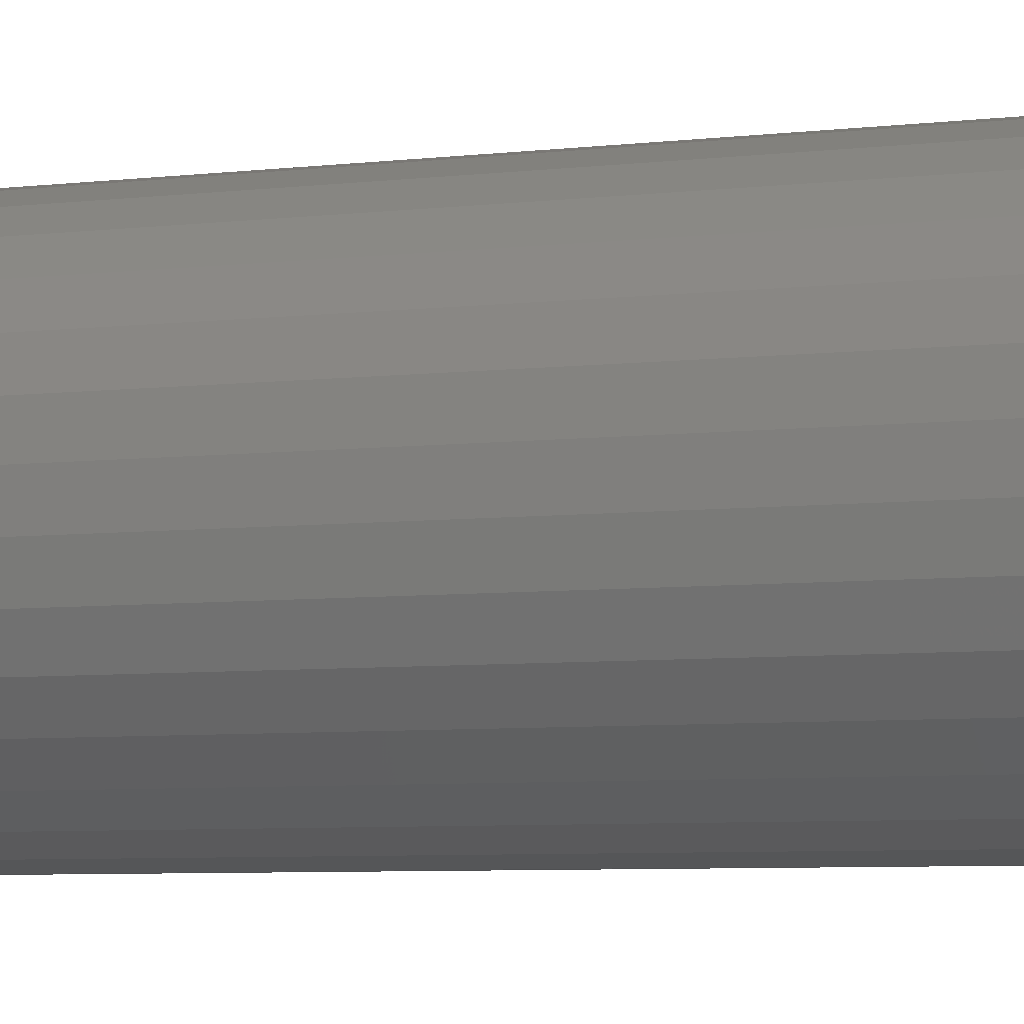
<metadata>
{"format":"stl","ext":"stl","renderer":"f3d","projection":"perspective","resolution":1024,"background":"white","views":[{"elev":-4.9,"azim":114.9,"up":"+Y"}]}
</metadata>
<code>
# stl→obj: 383 verts, 762 faces
v -0.01888 -0.06027 0.4688
v -0.006764 -0.06279 0.4688
v 0.005617 -0.06291 0.4688
v 0.01778 -0.0606 0.4688
v 0.03962 -0.04919 0.4688
v -0.04051 -0.04845 0.4688
v 0.02926 -0.05597 0.4688
v -0.04919 -0.03962 0.4688
v 0.04845 -0.04051 0.4688
v 0.05543 -0.03028 0.4688
v -0.05597 -0.02926 0.4688
v 0.04919 0.03962 0.4688
v -0.04845 0.04051 0.4688
v 0.05597 0.02926 0.4688
v -0.03962 0.04919 0.4688
v 0.04051 0.04845 0.4688
v -0.02926 0.05597 0.4688
v -0.005617 0.06291 0.4688
v -0.01778 0.0606 0.4688
v 0.01888 0.06027 0.4688
v 0.006764 0.06279 0.4688
v -0.03028 -0.05543 0.4688
v 0.03028 0.05543 0.4688
v -0.05543 0.03028 0.4688
v -0.06027 0.01888 0.4688
v 0.0606 0.01778 0.4688
v -0.06279 0.006764 0.4688
v 0.06291 0.005617 0.4688
v -0.06291 -0.005617 0.4688
v 0.06279 -0.006764 0.4688
v -0.0606 -0.01778 0.4688
v 0.06027 -0.01888 0.4688
v -0.04051 -0.04845 0.4451
v -0.09095 -0.04755 0.4451
v -0.03028 -0.05543 0.4451
v -0.04919 -0.03962 0.4451
v -0.09848 -0.02889 0.4451
v -0.05597 -0.02926 0.4451
v -0.05543 0.03028 0.4451
v -0.09794 0.03069 0.4451
v -0.06027 0.01888 0.4451
v -0.04845 0.04051 0.4451
v -0.09007 0.0492 0.4451
v -0.03962 0.04919 0.4451
v -0.02926 0.05597 0.4451
v -0.07874 0.06583 0.4451
v -0.01778 0.0606 0.4451
v 0.04845 -0.04051 0.4451
v 0.03962 -0.04919 0.4451
v 0.09007 -0.0492 0.4451
v 0.05543 -0.03028 0.4451
v 0.04919 0.03962 0.4451
v 0.05597 0.02926 0.4451
v 0.09848 0.02889 0.4451
v 0.09095 0.04755 0.4451
v 0.04051 0.04845 0.4451
v 0.03028 0.05543 0.4451
v 0.07993 0.06438 0.4451
v 0.01888 0.06027 0.4451
v 0.006764 0.06279 0.4451
v 0.06583 0.07874 0.4451
v 0.0492 0.09007 0.4451
v 0.03069 0.09794 0.4451
v 0.01099 0.102 0.4451
v -0.009127 0.1022 0.4451
v -0.005617 0.06291 0.4451
v -0.006764 -0.06279 0.4451
v -0.07993 -0.06438 0.4451
v -0.06583 -0.07874 0.4451
v -0.0492 -0.09007 0.4451
v -0.03069 -0.09794 0.4451
v -0.01099 -0.102 0.4451
v 0.009127 -0.1022 0.4451
v 0.005617 -0.06291 0.4451
v -0.01888 -0.06027 0.4451
v -0.02889 0.09848 0.4451
v -0.04755 0.09095 0.4451
v -0.06438 0.07993 0.4451
v 0.02889 -0.09848 0.4451
v 0.04755 -0.09095 0.4451
v 0.06438 -0.07993 0.4451
v 0.07874 -0.06583 0.4451
v 0.01778 -0.0606 0.4451
v 0.02926 -0.05597 0.4451
v -0.0606 -0.01778 0.4451
v -0.06291 -0.005617 0.4451
v -0.1022 -0.009127 0.4451
v -0.06279 0.006764 0.4451
v -0.102 0.01099 0.4451
v 0.0606 0.01778 0.4451
v 0.06291 0.005617 0.4451
v 0.1022 0.009127 0.4451
v 0.06279 -0.006764 0.4451
v 0.102 -0.01099 0.4451
v 0.06027 -0.01888 0.4451
v 0.09794 -0.03069 0.4451
v -0.0492 -0.09007 -0.1155
v -0.008455 -0.07849 -0.1155
v -0.03069 -0.09794 -0.1155
v 0.0492 0.09007 -0.1155
v 0.008455 0.07849 -0.1155
v 0.03069 0.09794 -0.1155
v -0.01099 -0.102 -0.1155
v -0.03785 -0.06928 -0.1155
v -0.07993 -0.06438 -0.1155
v -0.05064 -0.06057 -0.1155
v -0.06148 -0.04952 -0.1155
v -0.09095 -0.04755 -0.1155
v -0.04952 0.06148 -0.1155
v -0.06057 0.05064 -0.1155
v -0.07874 0.06583 -0.1155
v -0.03658 0.06996 -0.1155
v -0.007021 0.07863 -0.1155
v -0.04755 0.09095 -0.1155
v -0.02889 0.09848 -0.1155
v -0.009127 0.1022 -0.1155
v 0.04755 -0.09095 -0.1155
v 0.02889 -0.09848 -0.1155
v 0.007021 -0.07863 -0.1155
v 0.06438 -0.07993 -0.1155
v 0.02223 -0.07575 -0.1155
v 0.03658 -0.06996 -0.1155
v 0.07874 -0.06583 -0.1155
v 0.04952 -0.06148 -0.1155
v 0.06057 -0.05064 -0.1155
v 0.07993 0.06438 -0.1155
v 0.09095 0.04755 -0.1155
v 0.06148 0.04952 -0.1155
v 0.05064 0.06057 -0.1155
v 0.009127 -0.1022 -0.1155
v -0.06583 -0.07874 -0.1155
v -0.02361 -0.07534 -0.1155
v -0.06438 0.07993 -0.1155
v -0.02223 0.07575 -0.1155
v 0.06583 0.07874 -0.1155
v 0.03785 0.06928 -0.1155
v 0.02361 0.07534 -0.1155
v 0.01099 0.102 -0.1155
v -0.09007 0.0492 -0.1155
v -0.06928 0.03785 -0.1155
v -0.09794 0.03069 -0.1155
v -0.07534 0.02361 -0.1155
v -0.102 0.01099 -0.1155
v -0.07849 0.008455 -0.1155
v -0.1022 -0.009127 -0.1155
v -0.07863 -0.007021 -0.1155
v -0.09848 -0.02889 -0.1155
v -0.07575 -0.02223 -0.1155
v -0.06996 -0.03658 -0.1155
v 0.09007 -0.0492 -0.1155
v 0.06928 -0.03785 -0.1155
v 0.09794 -0.03069 -0.1155
v 0.07534 -0.02361 -0.1155
v 0.102 -0.01099 -0.1155
v 0.07849 -0.008455 -0.1155
v 0.1022 0.009127 -0.1155
v 0.07863 0.007021 -0.1155
v 0.09848 0.02889 -0.1155
v 0.07575 0.02223 -0.1155
v 0.06996 0.03658 -0.1155
v -0.02271 -0.04157 -0.147
v -0.06996 -0.03658 -0.147
v -0.03038 -0.03634 -0.147
v -0.03689 -0.02971 -0.147
v -0.07575 -0.02223 -0.147
v -0.04198 -0.02195 -0.147
v -0.04545 -0.01334 -0.147
v -0.07863 -0.007021 -0.147
v -0.04718 -0.004213 -0.147
v -0.0471 0.005073 -0.147
v -0.07849 0.008455 -0.147
v -0.0452 0.01416 -0.147
v -0.07534 0.02361 -0.147
v -0.04157 0.02271 -0.147
v -0.03634 0.03038 -0.147
v -0.06928 0.03785 -0.147
v -0.02971 0.03689 -0.147
v -0.02195 0.04198 -0.147
v -0.06057 0.05064 -0.147
v -0.01334 0.04545 -0.147
v 0.06928 -0.03785 -0.147
v 0.02971 -0.03689 -0.147
v 0.03634 -0.03038 -0.147
v 0.04157 -0.02271 -0.147
v 0.07534 -0.02361 -0.147
v 0.0452 -0.01416 -0.147
v 0.07849 -0.008455 -0.147
v 0.0471 -0.005073 -0.147
v 0.04718 0.004213 -0.147
v 0.07863 0.007021 -0.147
v 0.04545 0.01334 -0.147
v 0.07575 0.02223 -0.147
v 0.04198 0.02195 -0.147
v 0.03689 0.02971 -0.147
v 0.06996 0.03658 -0.147
v 0.03038 0.03634 -0.147
v 0.02271 0.04157 -0.147
v 0.01416 0.0452 -0.147
v 0.06148 0.04952 -0.147
v 0.005073 0.0471 -0.147
v -0.004213 0.04718 -0.147
v 0.008455 0.07849 -0.147
v 0.02361 0.07534 -0.147
v 0.03785 0.06928 -0.147
v 0.05064 0.06057 -0.147
v -0.005073 -0.0471 -0.147
v 0.004213 -0.04718 -0.147
v 0.007021 -0.07863 -0.147
v -0.008455 -0.07849 -0.147
v -0.02361 -0.07534 -0.147
v -0.03785 -0.06928 -0.147
v -0.05064 -0.06057 -0.147
v -0.06148 -0.04952 -0.147
v -0.01416 -0.0452 -0.147
v -0.04952 0.06148 -0.147
v -0.03658 0.06996 -0.147
v -0.02223 0.07575 -0.147
v -0.007021 0.07863 -0.147
v 0.01334 -0.04545 -0.147
v 0.06057 -0.05064 -0.147
v 0.04952 -0.06148 -0.147
v 0.03658 -0.06996 -0.147
v 0.02223 -0.07575 -0.147
v 0.02195 -0.04198 -0.147
v 0.02271 0.04157 -0.2339
v 0.01416 0.0452 -0.2339
v 0.005073 0.0471 -0.2339
v -0.004213 0.04718 -0.2339
v -0.01334 0.04545 -0.2339
v -0.02195 0.04198 -0.2339
v -0.02971 0.03689 -0.2339
v -0.03634 0.03038 -0.2339
v -0.04157 0.02271 -0.2339
v -0.0452 0.01416 -0.2339
v -0.0471 0.005073 -0.2339
v -0.04718 -0.004213 -0.2339
v -0.04545 -0.01334 -0.2339
v -0.04198 -0.02195 -0.2339
v -0.03689 -0.02971 -0.2339
v -0.03038 -0.03634 -0.2339
v -0.02271 -0.04157 -0.2339
v -0.02338 -0.03078 -0.2485
v 0.01327 0.03631 -0.2485
v -0.02771 -0.02695 -0.2485
v -0.03141 -0.02252 -0.2485
v -0.03666 -0.01226 -0.2485
v -0.03808 -0.006661 -0.2485
v -0.03864 -0.0009121 -0.2485
v -0.0372 0.01052 -0.2485
v -0.03521 0.01594 -0.2485
v -0.03244 0.02101 -0.2485
v -0.02895 0.02562 -0.2485
v -0.02011 0.03301 -0.2485
v -0.01497 0.03564 -0.2485
v -0.009488 0.03747 -0.2485
v 0.001978 0.0386 -0.2485
v 0.00771 0.03788 -0.2485
v 4.622e-33 9.714e-17 -0.2812
v -0.007019 -0.01285 -0.2725
v -0.008856 -0.01166 -0.2725
v -0.01049 -0.01021 -0.2725
v -0.0119 -0.008531 -0.2725
v -0.01304 -0.006662 -0.2725
v -0.01388 -0.004644 -0.2725
v -0.01442 -0.002523 -0.2725
v -0.01464 -0.0003455 -0.2725
v -0.01452 0.00184 -0.2725
v -0.01409 0.003984 -0.2725
v -0.01334 0.006039 -0.2725
v -0.01229 0.00796 -0.2725
v -0.01096 0.009702 -0.2725
v -0.009396 0.01123 -0.2725
v -0.007618 0.0125 -0.2725
v -0.005669 0.0135 -0.2725
v -0.003594 0.01419 -0.2725
v -0.001438 0.01457 -0.2725
v 0.0007493 0.01462 -0.2725
v 0.00292 0.01435 -0.2725
v 0.005026 0.01375 -0.2725
v 0.007019 0.01285 -0.2725
v 0.01325 0.02426 -0.2615
v 0.00949 0.02596 -0.2615
v 0.01853 0.03392 -0.2485
v -0.01672 -0.02201 -0.2615
v -0.01325 -0.02426 -0.2615
v -0.01853 -0.03392 -0.2485
v -0.01982 -0.01928 -0.2615
v -0.02247 -0.01611 -0.2615
v -0.02462 -0.01258 -0.2615
v -0.03442 -0.01759 -0.2485
v -0.02622 -0.008769 -0.2615
v -0.02723 -0.004764 -0.2615
v -0.02764 -0.0006523 -0.2615
v -0.02743 0.003474 -0.2615
v -0.03835 0.004858 -0.2485
v -0.0266 0.007523 -0.2615
v -0.02518 0.0114 -0.2615
v -0.0232 0.01503 -0.2615
v -0.0207 0.01832 -0.2615
v -0.01774 0.0212 -0.2615
v -0.02481 0.02964 -0.2485
v -0.01438 0.02361 -0.2615
v -0.0107 0.02549 -0.2615
v -0.006786 0.0268 -0.2615
v -0.002716 0.02751 -0.2615
v -0.003797 0.03847 -0.2485
v 0.001415 0.02761 -0.2615
v 0.005514 0.02709 -0.2615
v -0.01416 -0.0452 -0.2339
v -0.005073 -0.0471 -0.2339
v 0.004213 -0.04718 -0.2339
v 0.01334 -0.04545 -0.2339
v 0.02195 -0.04198 -0.2339
v 0.02971 -0.03689 -0.2339
v 0.03634 -0.03038 -0.2339
v 0.04157 -0.02271 -0.2339
v 0.0452 -0.01416 -0.2339
v 0.0471 -0.005073 -0.2339
v 0.04718 0.004213 -0.2339
v 0.04545 0.01334 -0.2339
v 0.04198 0.02195 -0.2339
v 0.03689 0.02971 -0.2339
v 0.03038 0.03634 -0.2339
v 0.02338 0.03078 -0.2485
v -0.01327 -0.03631 -0.2485
v 0.02771 0.02695 -0.2485
v 0.03141 0.02252 -0.2485
v 0.03666 0.01226 -0.2485
v 0.03808 0.006661 -0.2485
v 0.03864 0.0009121 -0.2485
v 0.0372 -0.01052 -0.2485
v 0.03521 -0.01594 -0.2485
v 0.03244 -0.02101 -0.2485
v 0.02895 -0.02562 -0.2485
v 0.02011 -0.03301 -0.2485
v 0.01497 -0.03564 -0.2485
v 0.009488 -0.03747 -0.2485
v -0.001978 -0.0386 -0.2485
v -0.00771 -0.03788 -0.2485
v 0.008856 0.01166 -0.2725
v 0.01049 0.01021 -0.2725
v 0.0119 0.008531 -0.2725
v 0.01304 0.006662 -0.2725
v 0.01388 0.004644 -0.2725
v 0.01442 0.002523 -0.2725
v 0.01464 0.0003455 -0.2725
v 0.01452 -0.00184 -0.2725
v 0.01409 -0.003984 -0.2725
v 0.01334 -0.006039 -0.2725
v 0.01229 -0.00796 -0.2725
v 0.01096 -0.009702 -0.2725
v 0.009396 -0.01123 -0.2725
v 0.007618 -0.0125 -0.2725
v 0.005669 -0.0135 -0.2725
v 0.003594 -0.01419 -0.2725
v 0.001438 -0.01457 -0.2725
v -0.0007493 -0.01462 -0.2725
v -0.00292 -0.01435 -0.2725
v -0.005026 -0.01375 -0.2725
v -0.00949 -0.02596 -0.2615
v 0.01672 0.02201 -0.2615
v 0.01982 0.01928 -0.2615
v 0.02247 0.01611 -0.2615
v 0.02462 0.01258 -0.2615
v 0.03442 0.01759 -0.2485
v 0.02622 0.008769 -0.2615
v 0.02723 0.004764 -0.2615
v 0.02764 0.0006523 -0.2615
v 0.02743 -0.003474 -0.2615
v 0.03835 -0.004858 -0.2485
v 0.0266 -0.007523 -0.2615
v 0.02518 -0.0114 -0.2615
v 0.0232 -0.01503 -0.2615
v 0.0207 -0.01832 -0.2615
v 0.01774 -0.0212 -0.2615
v 0.02481 -0.02964 -0.2485
v 0.01438 -0.02361 -0.2615
v 0.0107 -0.02549 -0.2615
v 0.006786 -0.0268 -0.2615
v 0.002716 -0.02751 -0.2615
v 0.003797 -0.03847 -0.2485
v -0.001415 -0.02761 -0.2615
v -0.005514 -0.02709 -0.2615
f 1 2 3
f 4 1 3
f 5 6 7
f 8 6 5
f 9 8 5
f 8 9 10
f 10 11 8
f 12 13 14
f 15 13 12
f 16 15 12
f 17 15 16
f 18 19 20
f 21 18 20
f 22 1 4
f 22 4 7
f 22 7 6
f 23 20 19
f 23 19 17
f 23 17 16
f 13 24 14
f 14 24 25
f 14 25 26
f 26 25 27
f 26 27 28
f 28 27 29
f 28 29 30
f 30 29 31
f 30 31 32
f 32 31 11
f 32 11 10
f 33 34 35
f 34 33 36
f 36 37 34
f 38 37 36
f 39 40 41
f 40 39 42
f 42 43 40
f 44 43 42
f 43 44 45
f 45 46 43
f 46 45 47
f 48 49 50
f 51 48 50
f 52 53 54
f 55 52 54
f 56 52 55
f 57 56 55
f 57 55 58
f 57 58 59
f 60 59 58
f 60 58 61
f 60 61 62
f 60 62 63
f 60 63 64
f 60 64 65
f 60 65 66
f 67 68 69
f 67 69 70
f 67 70 71
f 67 71 72
f 67 72 73
f 67 73 74
f 68 67 75
f 68 75 35
f 68 35 34
f 66 65 76
f 66 76 77
f 66 77 78
f 66 78 46
f 66 46 47
f 74 73 79
f 74 79 80
f 74 80 81
f 74 81 82
f 74 82 83
f 82 50 49
f 82 49 84
f 82 84 83
f 38 85 37
f 37 85 86
f 37 86 87
f 87 86 88
f 87 88 89
f 89 88 41
f 89 41 40
f 53 90 54
f 54 90 91
f 54 91 92
f 92 91 93
f 92 93 94
f 94 93 95
f 94 95 96
f 96 95 51
f 96 51 50
f 97 98 99
f 100 101 102
f 98 103 99
f 104 105 106
f 107 106 105
f 105 108 107
f 109 110 111
f 109 111 112
f 113 114 115
f 113 115 116
f 117 118 119
f 119 120 117
f 120 119 121
f 120 121 122
f 120 122 123
f 123 122 124
f 123 124 125
f 126 127 128
f 126 128 129
f 130 103 98
f 130 98 119
f 130 119 118
f 131 105 104
f 131 104 132
f 131 132 98
f 131 98 97
f 133 114 113
f 133 113 134
f 133 134 112
f 133 112 111
f 135 126 129
f 135 129 136
f 135 136 137
f 135 137 101
f 135 101 100
f 113 116 101
f 101 116 138
f 101 138 102
f 111 110 139
f 139 110 140
f 139 140 141
f 141 140 142
f 141 142 143
f 143 142 144
f 143 144 145
f 145 144 146
f 145 146 147
f 147 146 148
f 147 148 108
f 108 148 149
f 108 149 107
f 123 125 150
f 150 125 151
f 150 151 152
f 152 151 153
f 152 153 154
f 154 153 155
f 154 155 156
f 156 155 157
f 156 157 158
f 158 157 159
f 158 159 127
f 127 159 160
f 127 160 128
f 161 162 163
f 164 163 162
f 162 165 164
f 164 165 166
f 167 166 165
f 165 168 167
f 167 168 169
f 170 169 168
f 168 171 170
f 172 170 171
f 171 173 172
f 172 173 174
f 175 174 173
f 173 176 175
f 175 176 177
f 178 177 176
f 176 179 178
f 180 178 179
f 181 182 183
f 181 183 184
f 181 184 185
f 185 184 186
f 185 186 187
f 186 188 187
f 187 188 189
f 187 189 190
f 190 189 191
f 190 191 192
f 192 191 193
f 192 193 194
f 192 194 195
f 195 194 196
f 197 198 199
f 197 199 195
f 197 195 196
f 200 201 202
f 200 202 203
f 200 203 204
f 200 204 205
f 200 205 199
f 200 199 198
f 206 207 208
f 206 208 209
f 206 209 210
f 206 210 211
f 206 211 212
f 206 212 213
f 213 162 161
f 213 161 214
f 213 214 206
f 201 180 179
f 201 179 215
f 201 215 216
f 201 216 217
f 201 217 218
f 201 218 202
f 207 219 220
f 207 220 221
f 207 221 222
f 207 222 223
f 207 223 208
f 220 219 224
f 220 224 182
f 220 182 181
f 23 57 20
f 20 57 59
f 20 59 21
f 21 59 60
f 21 60 18
f 18 60 66
f 18 66 19
f 19 66 47
f 19 47 17
f 17 47 45
f 17 45 15
f 15 45 44
f 15 44 13
f 13 44 42
f 13 42 24
f 24 42 39
f 24 39 25
f 25 39 41
f 25 41 27
f 27 41 88
f 27 88 29
f 29 88 86
f 29 86 31
f 31 86 85
f 31 85 11
f 11 85 38
f 11 38 8
f 8 38 36
f 8 36 6
f 6 36 33
f 6 33 22
f 22 33 35
f 62 100 63
f 63 100 102
f 63 102 64
f 64 102 138
f 64 138 65
f 65 138 116
f 65 116 76
f 76 116 115
f 76 115 77
f 77 115 114
f 77 114 78
f 78 114 133
f 78 133 46
f 46 133 111
f 46 111 43
f 43 111 139
f 43 139 40
f 40 139 141
f 40 141 89
f 89 141 143
f 89 143 87
f 87 143 145
f 87 145 37
f 37 145 147
f 37 147 34
f 34 147 108
f 34 108 68
f 68 108 105
f 68 105 69
f 69 105 131
f 69 131 70
f 70 131 97
f 136 204 137
f 137 204 203
f 137 203 101
f 101 203 202
f 101 202 113
f 113 202 218
f 113 218 134
f 134 218 217
f 134 217 112
f 112 217 216
f 112 216 109
f 109 216 215
f 109 215 110
f 110 215 179
f 110 179 140
f 140 179 176
f 140 176 142
f 142 176 173
f 142 173 144
f 144 173 171
f 144 171 146
f 146 171 168
f 146 168 148
f 148 168 165
f 148 165 149
f 149 165 162
f 149 162 107
f 107 162 213
f 107 213 106
f 106 213 212
f 106 212 104
f 104 212 211
f 197 225 198
f 198 225 226
f 198 226 200
f 200 226 227
f 200 227 201
f 201 227 228
f 201 228 180
f 180 228 229
f 180 229 178
f 178 229 230
f 178 230 177
f 177 230 231
f 177 231 175
f 175 231 232
f 175 232 174
f 174 232 233
f 174 233 172
f 172 233 234
f 172 234 170
f 170 234 235
f 170 235 169
f 169 235 236
f 169 236 167
f 167 236 237
f 167 237 166
f 166 237 238
f 166 238 164
f 164 238 239
f 164 239 163
f 163 239 240
f 163 240 161
f 161 240 241
f 241 240 242
f 225 243 226
f 239 244 240
f 238 245 239
f 237 246 238
f 236 247 237
f 235 248 236
f 234 249 235
f 233 250 234
f 232 251 233
f 231 252 232
f 230 253 231
f 229 254 230
f 228 255 229
f 227 256 228
f 226 257 227
f 258 259 260
f 258 260 261
f 258 261 262
f 258 262 263
f 258 263 264
f 258 264 265
f 258 265 266
f 258 266 267
f 258 267 268
f 258 268 269
f 258 269 270
f 258 270 271
f 258 271 272
f 258 272 273
f 258 273 274
f 258 274 275
f 258 275 276
f 258 276 277
f 258 277 278
f 258 278 279
f 258 279 280
f 280 279 281
f 281 279 282
f 281 282 283
f 283 282 243
f 283 243 225
f 260 259 284
f 284 259 285
f 284 285 242
f 242 285 286
f 242 286 241
f 261 260 287
f 287 260 284
f 287 284 244
f 244 284 242
f 244 242 240
f 262 261 288
f 288 261 287
f 288 287 245
f 245 287 244
f 245 244 239
f 263 262 289
f 289 262 288
f 289 288 290
f 290 288 245
f 290 245 238
f 264 263 291
f 291 263 289
f 291 289 246
f 246 289 290
f 246 290 238
f 265 264 292
f 292 264 291
f 292 291 247
f 247 291 246
f 247 246 237
f 266 265 293
f 293 265 292
f 293 292 248
f 248 292 247
f 248 247 236
f 267 266 294
f 294 266 293
f 294 293 295
f 295 293 248
f 295 248 235
f 268 267 296
f 296 267 294
f 296 294 249
f 249 294 295
f 249 295 235
f 269 268 297
f 297 268 296
f 297 296 250
f 250 296 249
f 250 249 234
f 270 269 298
f 298 269 297
f 298 297 251
f 251 297 250
f 251 250 233
f 271 270 299
f 299 270 298
f 299 298 252
f 252 298 251
f 252 251 232
f 272 271 300
f 300 271 299
f 300 299 301
f 301 299 252
f 301 252 231
f 273 272 302
f 302 272 300
f 302 300 253
f 253 300 301
f 253 301 231
f 274 273 303
f 303 273 302
f 303 302 254
f 254 302 253
f 254 253 230
f 275 274 304
f 304 274 303
f 304 303 255
f 255 303 254
f 255 254 229
f 276 275 305
f 305 275 304
f 305 304 306
f 306 304 255
f 306 255 228
f 277 276 307
f 307 276 305
f 307 305 256
f 256 305 306
f 256 306 228
f 278 277 308
f 308 277 307
f 308 307 257
f 257 307 256
f 257 256 227
f 279 278 282
f 282 278 308
f 282 308 243
f 243 308 257
f 243 257 226
f 22 35 1
f 1 35 75
f 1 75 2
f 2 75 67
f 2 67 3
f 3 67 74
f 3 74 4
f 4 74 83
f 4 83 7
f 7 83 84
f 7 84 5
f 5 84 49
f 5 49 9
f 9 49 48
f 9 48 10
f 10 48 51
f 10 51 32
f 32 51 95
f 32 95 30
f 30 95 93
f 30 93 28
f 28 93 91
f 28 91 26
f 26 91 90
f 26 90 14
f 14 90 53
f 14 53 12
f 12 53 52
f 12 52 16
f 16 52 56
f 16 56 23
f 23 56 57
f 70 97 71
f 71 97 99
f 71 99 72
f 72 99 103
f 72 103 73
f 73 103 130
f 73 130 79
f 79 130 118
f 79 118 80
f 80 118 117
f 80 117 81
f 81 117 120
f 81 120 82
f 82 120 123
f 82 123 50
f 50 123 150
f 50 150 96
f 96 150 152
f 96 152 94
f 94 152 154
f 94 154 92
f 92 154 156
f 92 156 54
f 54 156 158
f 54 158 55
f 55 158 127
f 55 127 58
f 58 127 126
f 58 126 61
f 61 126 135
f 61 135 62
f 62 135 100
f 104 211 132
f 132 211 210
f 132 210 98
f 98 210 209
f 98 209 119
f 119 209 208
f 119 208 121
f 121 208 223
f 121 223 122
f 122 223 222
f 122 222 124
f 124 222 221
f 124 221 125
f 125 221 220
f 125 220 151
f 151 220 181
f 151 181 153
f 153 181 185
f 153 185 155
f 155 185 187
f 155 187 157
f 157 187 190
f 157 190 159
f 159 190 192
f 159 192 160
f 160 192 195
f 160 195 128
f 128 195 199
f 128 199 129
f 129 199 205
f 129 205 136
f 136 205 204
f 161 241 214
f 214 241 309
f 214 309 206
f 206 309 310
f 206 310 207
f 207 310 311
f 207 311 219
f 219 311 312
f 219 312 224
f 224 312 313
f 224 313 182
f 182 313 314
f 182 314 183
f 183 314 315
f 183 315 184
f 184 315 316
f 184 316 186
f 186 316 317
f 186 317 188
f 188 317 318
f 188 318 189
f 189 318 319
f 189 319 191
f 191 319 320
f 191 320 193
f 193 320 321
f 193 321 194
f 194 321 322
f 194 322 196
f 196 322 323
f 196 323 197
f 197 323 225
f 225 323 324
f 241 325 309
f 322 326 323
f 321 327 322
f 320 328 321
f 319 329 320
f 318 330 319
f 317 331 318
f 316 332 317
f 315 333 316
f 314 334 315
f 313 335 314
f 312 336 313
f 311 337 312
f 310 338 311
f 309 339 310
f 258 280 340
f 258 340 341
f 258 341 342
f 258 342 343
f 258 343 344
f 258 344 345
f 258 345 346
f 258 346 347
f 258 347 348
f 258 348 349
f 258 349 350
f 258 350 351
f 258 351 352
f 258 352 353
f 258 353 354
f 258 354 355
f 258 355 356
f 258 356 357
f 258 357 358
f 258 358 359
f 258 359 259
f 259 359 285
f 285 359 360
f 285 360 286
f 286 360 325
f 286 325 241
f 340 280 361
f 361 280 281
f 361 281 324
f 324 281 283
f 324 283 225
f 341 340 362
f 362 340 361
f 362 361 326
f 326 361 324
f 326 324 323
f 342 341 363
f 363 341 362
f 363 362 327
f 327 362 326
f 327 326 322
f 343 342 364
f 364 342 363
f 364 363 365
f 365 363 327
f 365 327 321
f 344 343 366
f 366 343 364
f 366 364 328
f 328 364 365
f 328 365 321
f 345 344 367
f 367 344 366
f 367 366 329
f 329 366 328
f 329 328 320
f 346 345 368
f 368 345 367
f 368 367 330
f 330 367 329
f 330 329 319
f 347 346 369
f 369 346 368
f 369 368 370
f 370 368 330
f 370 330 318
f 348 347 371
f 371 347 369
f 371 369 331
f 331 369 370
f 331 370 318
f 349 348 372
f 372 348 371
f 372 371 332
f 332 371 331
f 332 331 317
f 350 349 373
f 373 349 372
f 373 372 333
f 333 372 332
f 333 332 316
f 351 350 374
f 374 350 373
f 374 373 334
f 334 373 333
f 334 333 315
f 352 351 375
f 375 351 374
f 375 374 376
f 376 374 334
f 376 334 314
f 353 352 377
f 377 352 375
f 377 375 335
f 335 375 376
f 335 376 314
f 354 353 378
f 378 353 377
f 378 377 336
f 336 377 335
f 336 335 313
f 355 354 379
f 379 354 378
f 379 378 337
f 337 378 336
f 337 336 312
f 356 355 380
f 380 355 379
f 380 379 381
f 381 379 337
f 381 337 311
f 357 356 382
f 382 356 380
f 382 380 338
f 338 380 381
f 338 381 311
f 358 357 383
f 383 357 382
f 383 382 339
f 339 382 338
f 339 338 310
f 359 358 360
f 360 358 383
f 360 383 325
f 325 383 339
f 325 339 309

</code>
